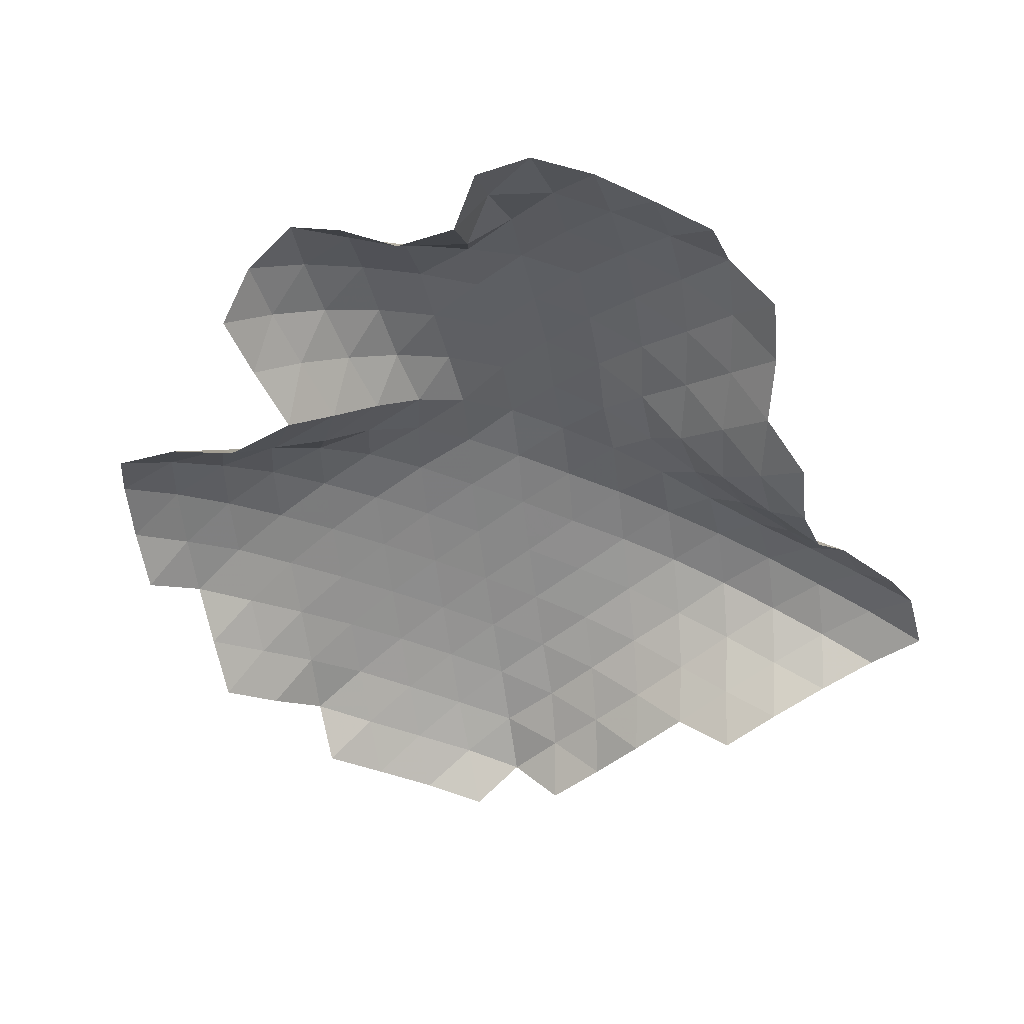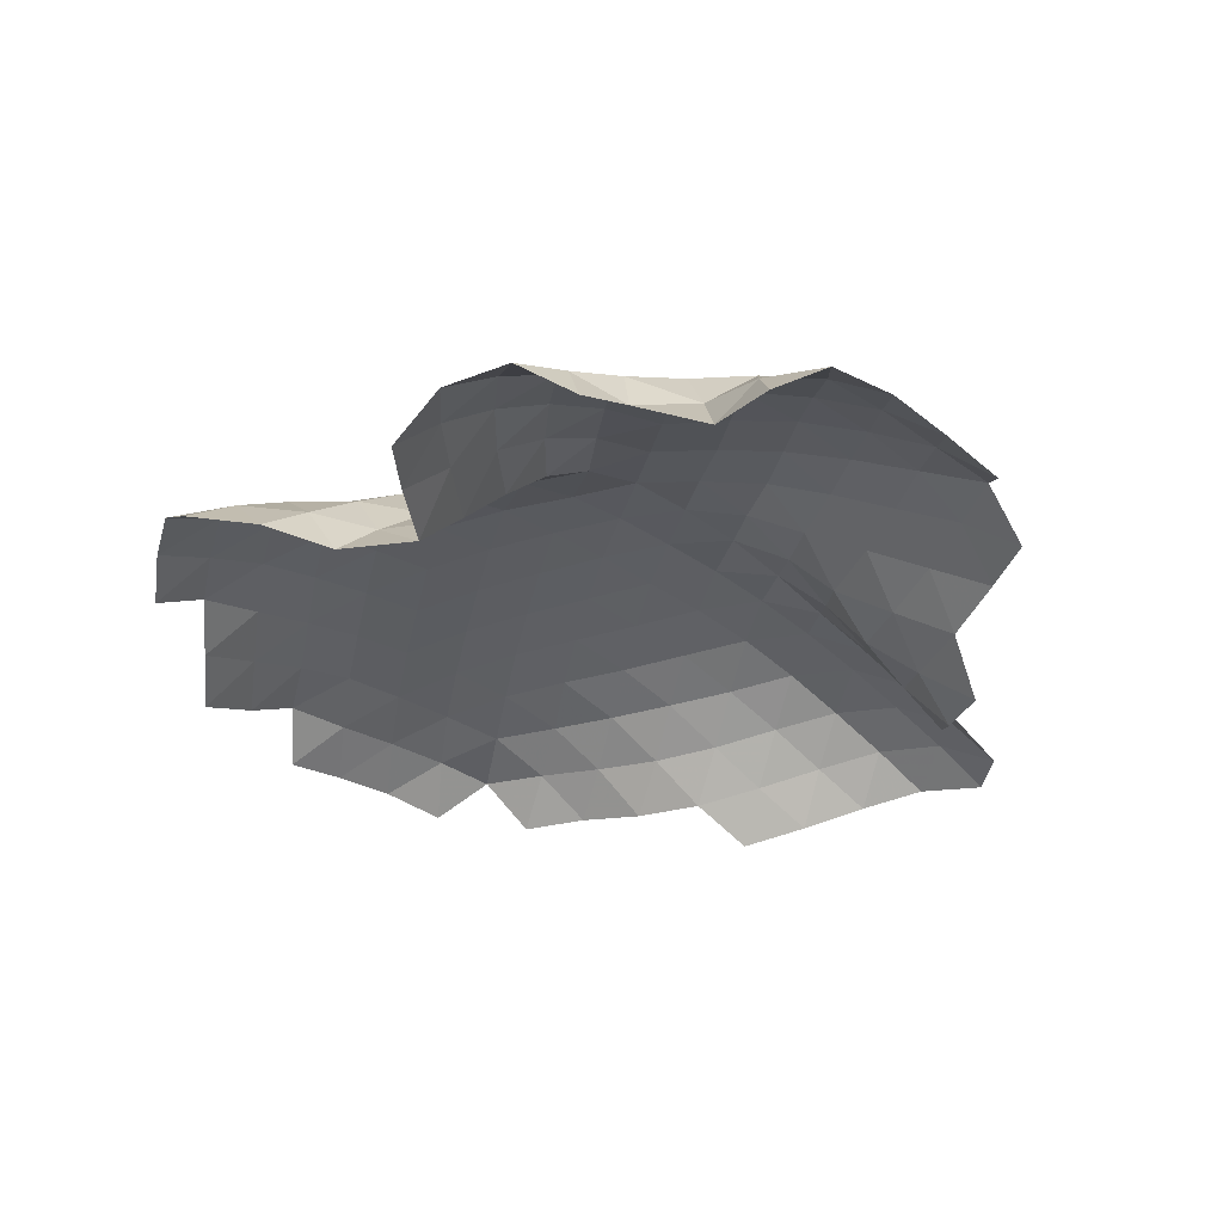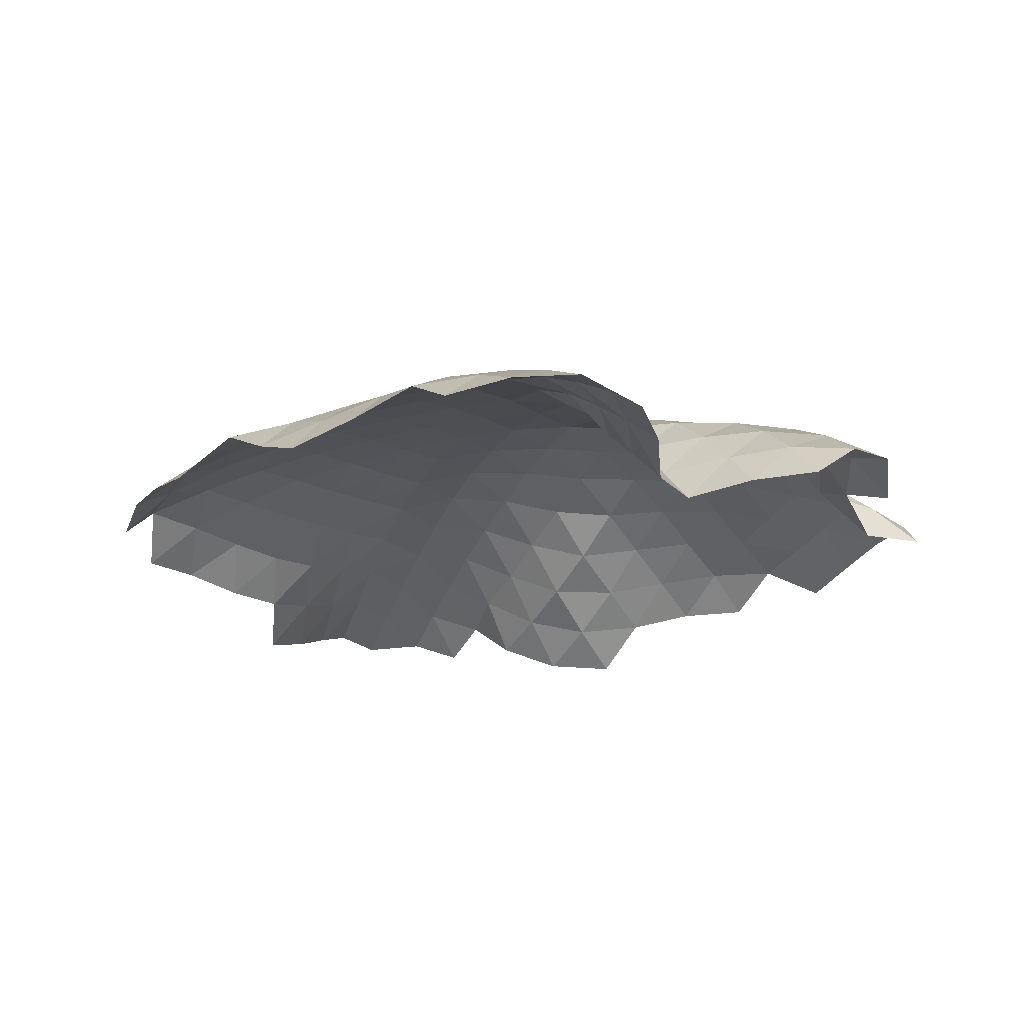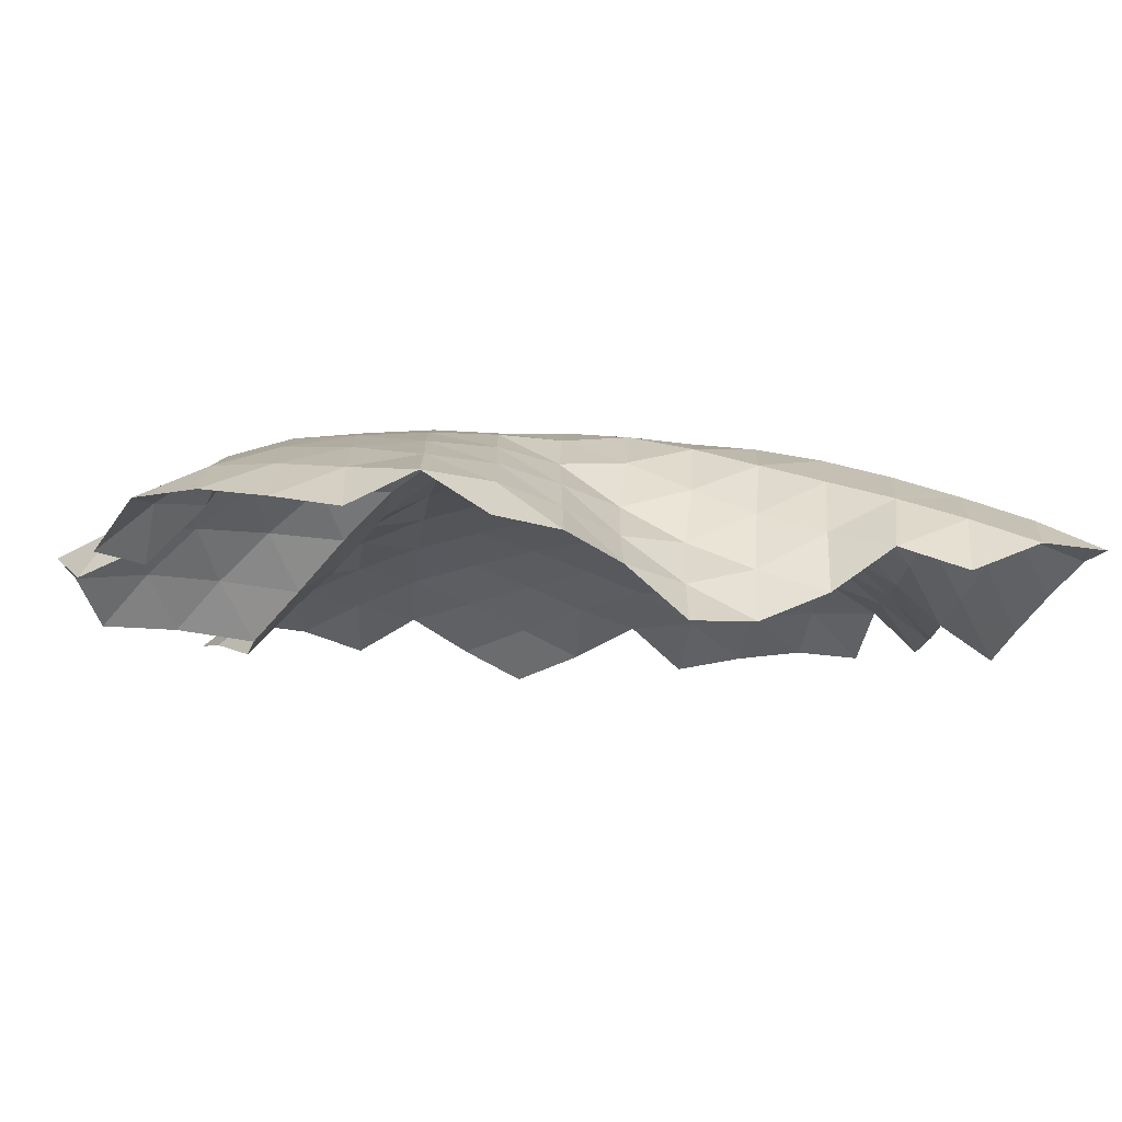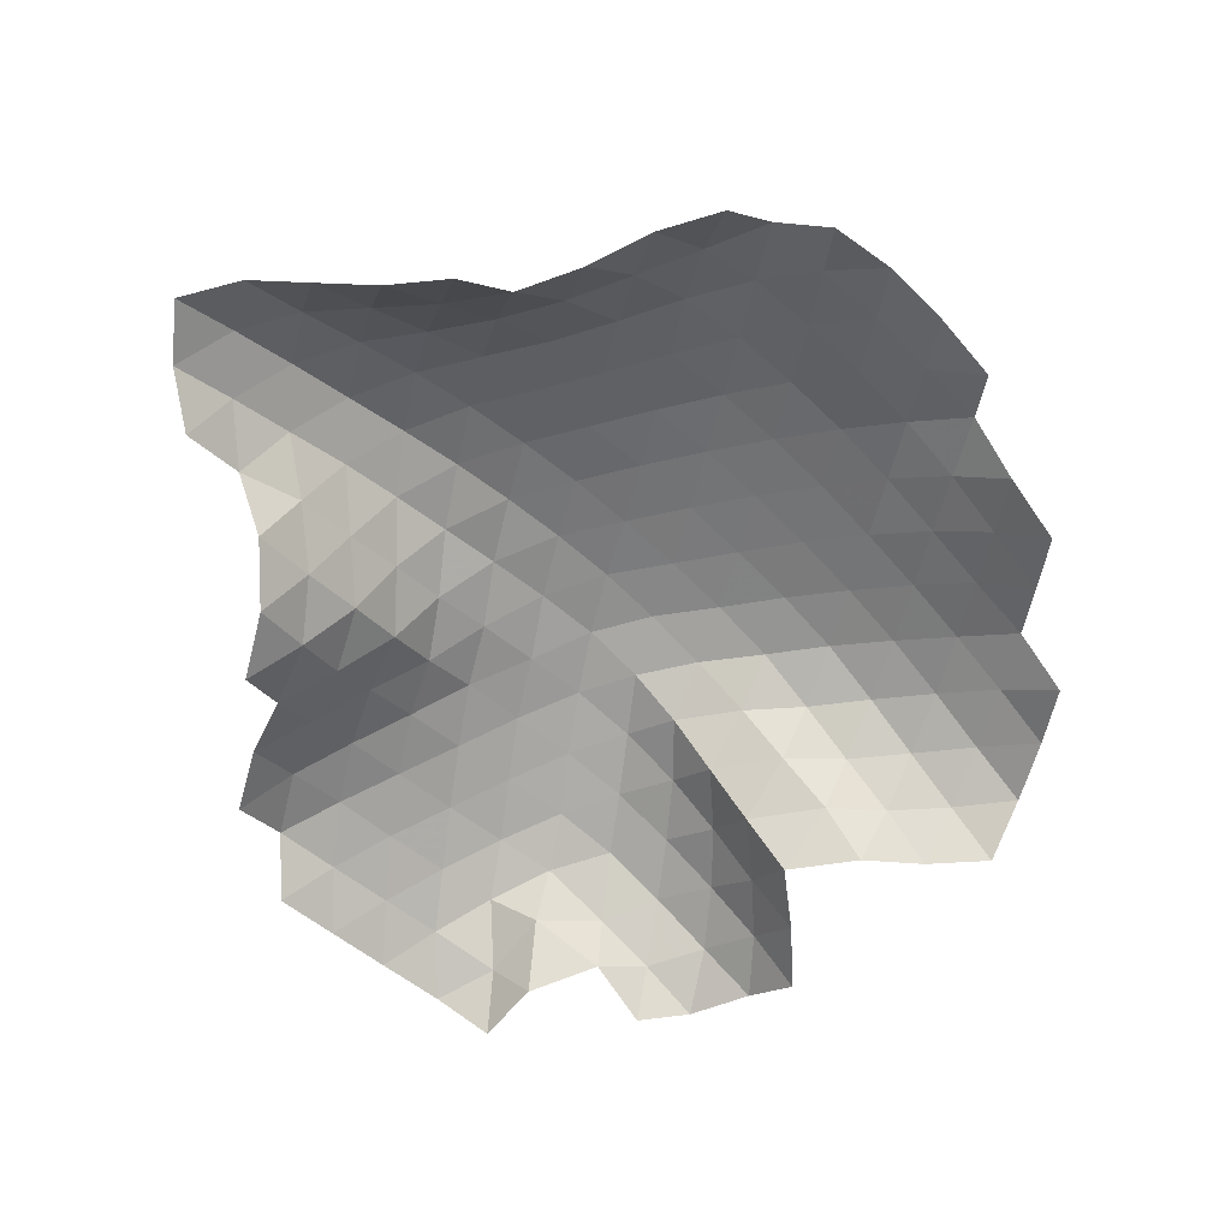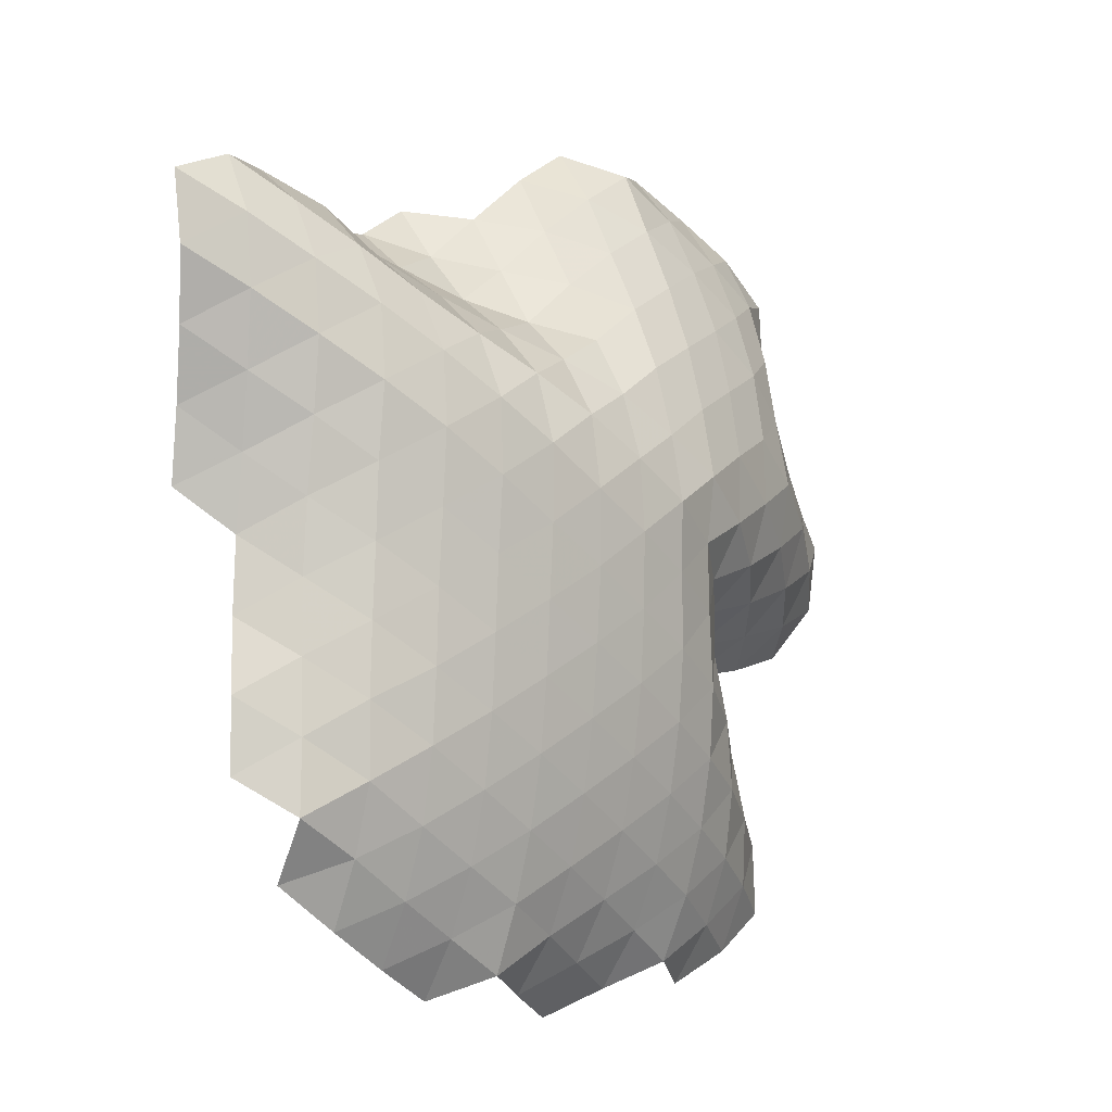
<metadata>
{"format":"obj","ext":"obj","renderer":"f3d","projection":"perspective","resolution":1024,"background":"white","views":[{"elev":-51.3,"azim":-49.1,"up":"+Y"},{"elev":-28.3,"azim":-69.5,"up":"+Y"},{"elev":-18.4,"azim":-142.5,"up":"+Y"},{"elev":79.8,"azim":-0.4,"up":"+Z"},{"elev":-67.0,"azim":110.0,"up":"+Y"},{"elev":-11.7,"azim":129.3,"up":"+Z"}]}
</metadata>
<code>
v -0.1261 0.2375 -0.04574
v 0.007325 0.2419 0.01888
v -0.01229 0.2241 -0.1372
v -0.1188 0.2467 0.1038
v 0.1397 0.231 0.08842
v 0.0106 0.2341 0.1746
v 0.1246 0.2193 -0.06834
v -0.1511 0.2205 -0.2019
v -0.02878 0.2027 -0.2885
v -0.2897 0.1963 -0.2645
v -0.1689 0.195 -0.3532
v -0.2609 0.2098 -0.1101
v -0.2461 0.2185 0.03907
v -0.2491 0.2342 0.1831
v -0.3793 0.2088 0.1074
v -0.3574 0.153 -0.01546
v 0.1384 0.2081 0.2469
v 0.2683 0.2126 0.161
v 0.2641 0.1677 0.3141
v 0.1289 0.1264 0.3798
v 0.003999 0.1851 0.3217
v -0.1227 0.2168 0.2533
v -0.1201 0.1788 0.407
v -0.25 0.2055 0.3367
v 0.2595 0.2056 0.00097
v 0.3823 0.1682 -0.0784
v 0.3915 0.1858 0.0765
v 0.2494 0.189 -0.1514
v 0.1121 0.1998 -0.222
v 0.09712 0.1752 -0.3725
v 0.2367 0.17 -0.304
v -0.3097 0.1717 -0.414
v -0.4227 0.137 -0.3181
v -0.4515 0.1273 -0.4651
v -0.3294 0.1315 -0.5588
v -0.1866 0.1571 -0.5002
v -0.04402 0.1711 -0.4378
v -0.06024 0.1278 -0.5834
v 0.08181 0.1407 -0.521
v -0.3798 0.1356 -0.1757
v -0.4617 0.05874 -0.06443
v -0.4807 0.037 -0.2342
v -0.5024 0.1498 0.03886
v -0.6406 0.1373 0.1045
v -0.616 0.06751 -0.01975
v -0.5126 0.1874 0.1769
v -0.38 0.2105 0.257
v -0.3842 0.183 0.4092
v -0.5115 0.184 0.3249
v 0.2545 0.06207 0.4277
v 0.1129 0.01686 0.4849
v 0.375 0.001753 0.4827
v 0.235 -0.06008 0.5214
v 0.3895 0.1201 0.3777
v 0.3952 0.1837 0.2343
v 0.5221 0.1535 0.153
v 0.5214 0.1432 0.3096
v -0.003351 0.1085 0.4551
v 0.001438 0.03986 0.5912
v -0.1208 0.1219 0.5488
v -0.2536 0.1664 0.4846
v -0.2516 0.1164 0.6301
v -0.3878 0.1445 0.5573
v 0.5108 0.136 -0.001548
v 0.5028 0.1197 -0.1561
v 0.6237 0.06553 -0.07888
v 0.6374 0.08276 0.07387
v 0.373 0.1531 -0.2316
v 0.3611 0.135 -0.3841
v 0.4951 0.1089 -0.31
v 0.2224 0.1436 -0.4544
v 0.2075 0.1052 -0.6027
v 0.3474 0.1047 -0.5347
v -0.4718 0.09237 -0.6115
v -0.3452 0.07802 -0.6988
v -0.6089 0.0417 -0.6609
v -0.4826 0.03111 -0.7528
v -0.5847 0.06582 -0.5135
v -0.5448 0.05964 -0.3693
v -0.5903 -0.05003 -0.2944
v -0.6612 -0.02103 -0.4213
v -0.2028 0.1065 -0.6428
v -0.2155 0.03679 -0.7775
v -0.07589 0.06719 -0.722
v 0.06551 0.09274 -0.6649
v 0.04927 0.02443 -0.8005
v 0.1915 0.05387 -0.7453
v -0.5612 -0.04294 -0.1147
v -0.7247 -0.02524 -0.07275
v -0.6617 -0.1418 -0.1655
v -0.7609 0.06736 0.03582
v -0.7714 0.1108 0.1734
v -0.8998 0.04309 0.1025
v -0.8715 -0.01804 -0.0286
v -0.64 0.1624 0.2467
v -0.6249 0.1407 0.3954
v -0.7639 0.07927 0.312
v -0.5157 0.1572 0.4786
v -0.5184 0.1085 0.6258
v -0.6334 0.1076 0.5472
v 0.3645 -0.1215 0.5713
v 0.5039 -0.04524 0.5393
v 0.4986 -0.1747 0.6228
v 0.3589 -0.2356 0.6703
v 0.2289 -0.1591 0.6373
v 0.11 -0.06383 0.6161
v 0.1129 -0.1401 0.7479
v 0.00263 -0.03045 0.7261
v 0.5139 0.07229 0.4446
v 0.6476 0.09317 0.3842
v 0.6384 0.02317 0.5189
v 0.6478 0.1054 0.2287
v 0.7471 0.01512 0.1542
v 0.768 0.04516 0.3042
v -0.1165 0.05961 0.6877
v -0.117 -0.00365 0.8263
v -0.2474 0.05994 0.772
v -0.3845 0.08911 0.7033
v -0.3844 0.02227 0.8402
v -0.5197 0.04583 0.7658
v 0.7304 -0.01553 0.001833
v 0.8022 -0.1328 -0.06933
v 0.8218 -0.1008 0.08426
v 0.7222 -0.03104 -0.1513
v 0.6194 0.05532 -0.2311
v 0.6182 0.05057 -0.3823
v 0.7238 -0.02835 -0.3058
v 0.4861 0.0924 -0.4615
v 0.4711 0.05543 -0.612
v 0.6072 0.0428 -0.5366
v 0.3324 0.05802 -0.6807
v 0.314 -0.009245 -0.8173
v 0.4547 -0.002788 -0.753
v -0.6158 -0.02348 -0.8023
v -0.7401 -0.01834 -0.7122
v -0.486 -0.05936 -0.8771
v -0.3547 0.008868 -0.8356
v -0.231 -0.06089 -0.8957
v -0.7128 -0.003873 -0.5624
v -0.7772 -0.1044 -0.4673
v -0.8314 -0.08532 -0.6117
v -0.6949 -0.1448 -0.3358
v -0.0902 -0.01717 -0.8478
v -0.104 -0.1215 -0.9585
v 0.03663 -0.07312 -0.9176
v 0.1745 -0.009259 -0.8843
v 0.2867 -0.1024 -0.9359
v -0.8225 -0.1208 -0.13
v -0.9724 -0.1188 -0.08282
v -1.011 -0.03631 0.03221
v -1.021 -0.02095 0.1827
v -0.8898 0.02838 0.2446
v -0.8181 -0.02853 0.3424
v -0.9586 -0.08005 0.2947
v -0.6842 0.03364 0.4492
v -0.764 0.009622 0.5867
v -0.7905 -0.09234 0.5037
v -0.6449 0.05843 0.6903
v -0.6509 -0.01196 0.8206
v -0.7825 -0.009605 0.7348
v 0.6223 -0.08927 0.6281
v 0.7632 -0.03109 0.5904
v 0.752 -0.1458 0.684
v 0.2286 -0.2467 0.7592
v 0.004789 -0.09891 0.8586
v -0.1218 -0.08827 0.9498
v 0.7736 0.0368 0.4562
v 0.8866 -0.02069 0.3795
v 0.8986 -0.02388 0.5291
v 0.8539 -0.05897 0.2321
v 0.9186 -0.1827 0.1699
v 0.9618 -0.1334 0.3116
v -0.2479 0.0006 0.9143
v -0.3789 -0.07284 0.9585
v -0.5159 -0.04 0.8906
v 0.8906 -0.2203 0.02155
v 0.8029 -0.1362 -0.2269
v 0.8183 -0.1175 -0.382
v 0.7249 -0.0213 -0.4597
v 0.7295 -0.01821 -0.6127
v 0.8111 -0.1225 -0.5356
v 0.5915 -0.007459 -0.6796
v 0.57 -0.08072 -0.8139
v 0.6972 -0.1072 -0.7313
v 0.4306 -0.08505 -0.8803
v -0.866 -0.09072 0.6365
v 0.8872 -0.09157 0.6634
v 1.021 -0.09552 0.6
v 1.006 -0.0896 0.451
f 1 2 3
f 4 2 1
f 5 2 6
f 6 2 4
f 7 2 5
f 3 2 7
f 3 8 1
f 9 8 3
f 10 8 11
f 11 8 9
f 12 8 10
f 1 8 12
f 1 13 4
f 4 13 14
f 15 13 16
f 14 13 15
f 16 13 12
f 12 13 1
f 6 17 5
f 5 17 18
f 19 17 20
f 18 17 19
f 20 17 21
f 21 17 6
f 4 22 6
f 14 22 4
f 23 22 24
f 24 22 14
f 21 22 23
f 6 22 21
f 5 25 7
f 18 25 5
f 26 25 27
f 27 25 18
f 28 25 26
f 7 25 28
f 7 29 3
f 3 29 9
f 30 29 31
f 9 29 30
f 31 29 28
f 28 29 7
f 11 32 10
f 10 32 33
f 34 32 35
f 33 32 34
f 35 32 36
f 36 32 11
f 9 37 11
f 30 37 9
f 38 37 39
f 39 37 30
f 36 37 38
f 11 37 36
f 10 40 12
f 33 40 10
f 41 40 42
f 42 40 33
f 16 40 41
f 12 40 16
f 16 43 15
f 41 43 16
f 44 43 45
f 45 43 41
f 46 43 44
f 15 43 46
f 15 47 14
f 14 47 24
f 48 47 49
f 24 47 48
f 49 47 46
f 46 47 15
f 20 50 19
f 51 50 20
f 52 50 53
f 53 50 51
f 54 50 52
f 19 50 54
f 19 55 18
f 18 55 27
f 56 55 57
f 27 55 56
f 57 55 54
f 54 55 19
f 21 58 20
f 20 58 51
f 59 58 60
f 51 58 59
f 60 58 23
f 23 58 21
f 24 61 23
f 23 61 60
f 62 61 63
f 60 61 62
f 63 61 48
f 48 61 24
f 27 64 26
f 26 64 65
f 66 64 67
f 65 64 66
f 67 64 56
f 56 64 27
f 26 68 28
f 65 68 26
f 69 68 70
f 70 68 65
f 31 68 69
f 28 68 31
f 31 71 30
f 69 71 31
f 72 71 73
f 73 71 69
f 39 71 72
f 30 71 39
f 35 74 34
f 75 74 35
f 76 74 77
f 77 74 75
f 78 74 76
f 34 74 78
f 34 79 33
f 33 79 42
f 80 79 81
f 42 79 80
f 81 79 78
f 78 79 34
f 36 82 35
f 35 82 75
f 83 82 84
f 75 82 83
f 84 82 38
f 38 82 36
f 39 85 38
f 38 85 84
f 86 85 87
f 84 85 86
f 87 85 72
f 72 85 39
f 42 88 41
f 41 88 45
f 89 88 90
f 45 88 89
f 90 88 80
f 80 88 42
f 45 91 44
f 44 91 92
f 93 91 94
f 92 91 93
f 94 91 89
f 89 91 45
f 44 95 46
f 92 95 44
f 96 95 97
f 97 95 92
f 49 95 96
f 46 95 49
f 49 98 48
f 96 98 49
f 99 98 100
f 100 98 96
f 63 98 99
f 48 98 63
f 53 101 52
f 52 101 102
f 103 101 104
f 102 101 103
f 104 101 105
f 105 101 53
f 51 106 53
f 59 106 51
f 107 106 108
f 108 106 59
f 105 106 107
f 53 106 105
f 52 109 54
f 102 109 52
f 110 109 111
f 111 109 102
f 57 109 110
f 54 109 57
f 57 112 56
f 110 112 57
f 113 112 114
f 114 112 110
f 67 112 113
f 56 112 67
f 60 115 59
f 62 115 60
f 116 115 117
f 117 115 62
f 108 115 116
f 59 115 108
f 63 118 62
f 99 118 63
f 119 118 120
f 120 118 99
f 117 118 119
f 62 118 117
f 67 121 66
f 113 121 67
f 122 121 123
f 123 121 113
f 124 121 122
f 66 121 124
f 66 125 65
f 65 125 70
f 126 125 127
f 70 125 126
f 127 125 124
f 124 125 66
f 70 128 69
f 69 128 73
f 129 128 130
f 73 128 129
f 130 128 126
f 126 128 70
f 73 131 72
f 72 131 87
f 132 131 133
f 87 131 132
f 133 131 129
f 129 131 73
f 77 134 76
f 76 134 135
f 136 134 77
f 75 137 77
f 83 137 75
f 138 137 83
f 77 137 136
f 76 139 78
f 135 139 76
f 140 139 141
f 141 139 135
f 81 139 140
f 78 139 81
f 81 142 80
f 140 142 81
f 80 142 90
f 84 143 83
f 86 143 84
f 144 143 145
f 145 143 86
f 138 143 144
f 83 143 138
f 87 146 86
f 132 146 87
f 147 146 132
f 86 146 145
f 90 148 89
f 94 148 149
f 89 148 94
f 94 150 93
f 149 150 94
f 93 150 151
f 93 152 92
f 92 152 97
f 153 152 154
f 97 152 153
f 154 152 151
f 151 152 93
f 97 155 96
f 96 155 100
f 156 155 157
f 100 155 156
f 157 155 153
f 153 155 97
f 100 158 99
f 99 158 120
f 159 158 160
f 120 158 159
f 160 158 156
f 156 158 100
f 103 161 102
f 102 161 111
f 162 161 163
f 111 161 162
f 105 164 104
f 107 164 105
f 108 165 107
f 166 165 116
f 116 165 108
f 111 167 110
f 110 167 114
f 168 167 169
f 114 167 168
f 169 167 162
f 162 167 111
f 114 170 113
f 113 170 123
f 171 170 172
f 123 170 171
f 172 170 168
f 168 170 114
f 117 173 116
f 116 173 166
f 174 173 119
f 119 173 117
f 120 175 119
f 119 175 174
f 159 175 120
f 123 176 122
f 171 176 123
f 122 177 124
f 127 177 178
f 124 177 127
f 127 179 126
f 178 179 127
f 180 179 181
f 181 179 178
f 130 179 180
f 126 179 130
f 130 182 129
f 180 182 130
f 183 182 184
f 184 182 180
f 133 182 183
f 129 182 133
f 133 185 132
f 183 185 133
f 132 185 147
f 157 186 156
f 156 186 160
f 163 187 162
f 169 187 188
f 162 187 169
f 169 189 168
f 188 189 169
f 168 189 172

</code>
